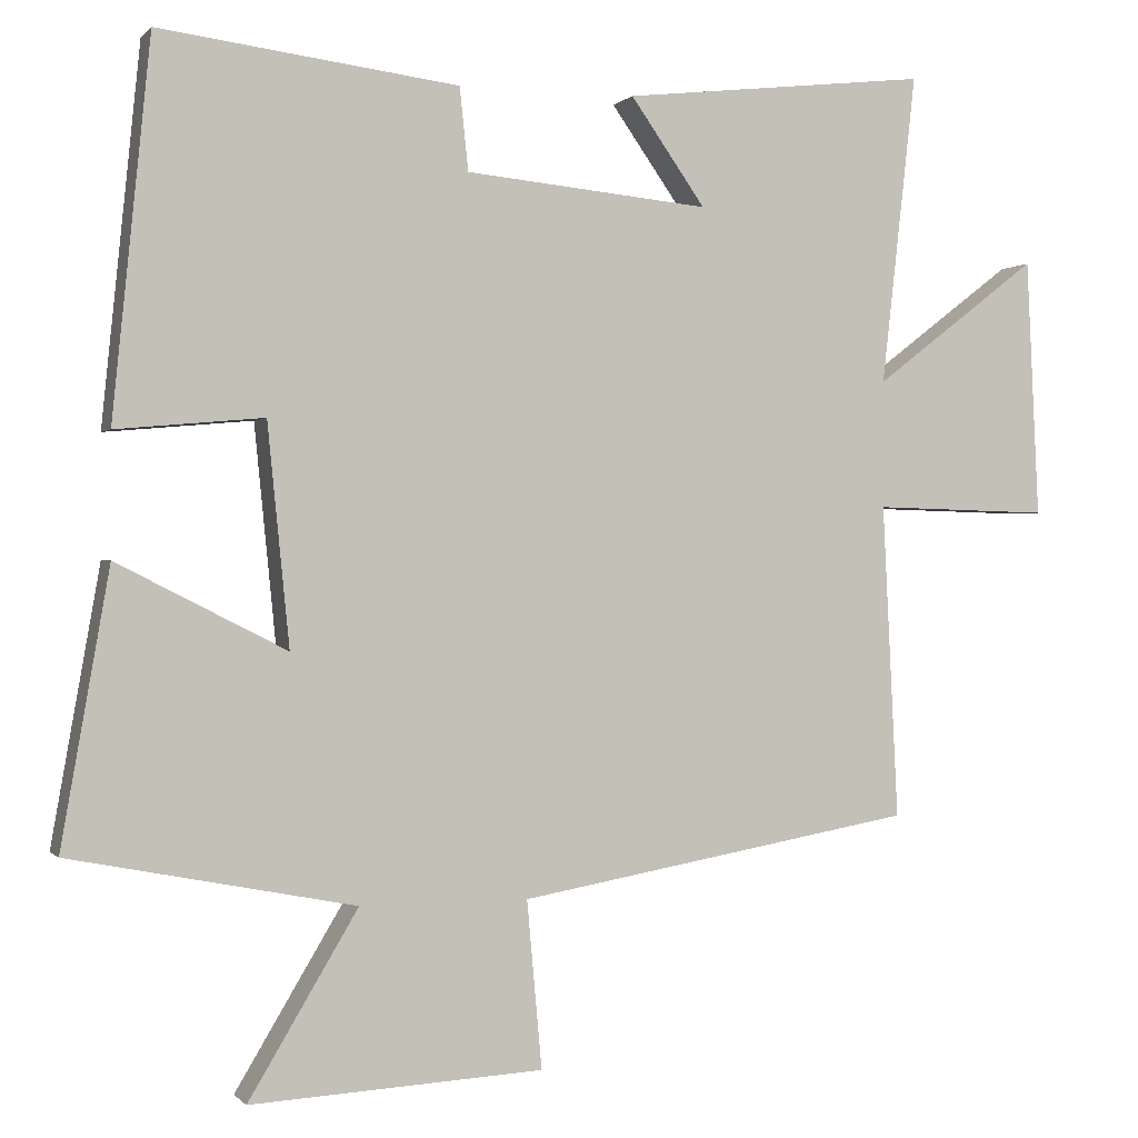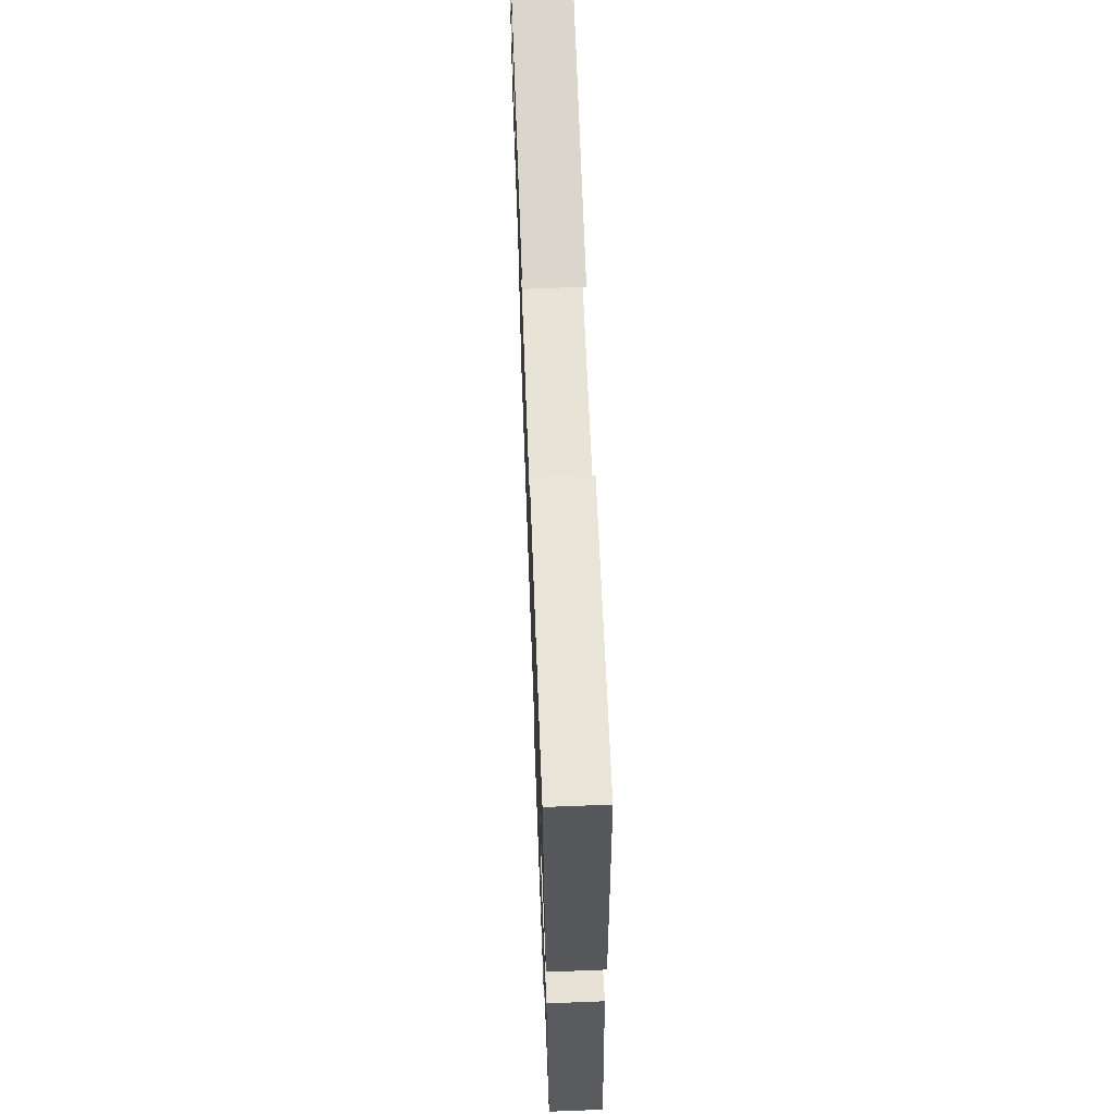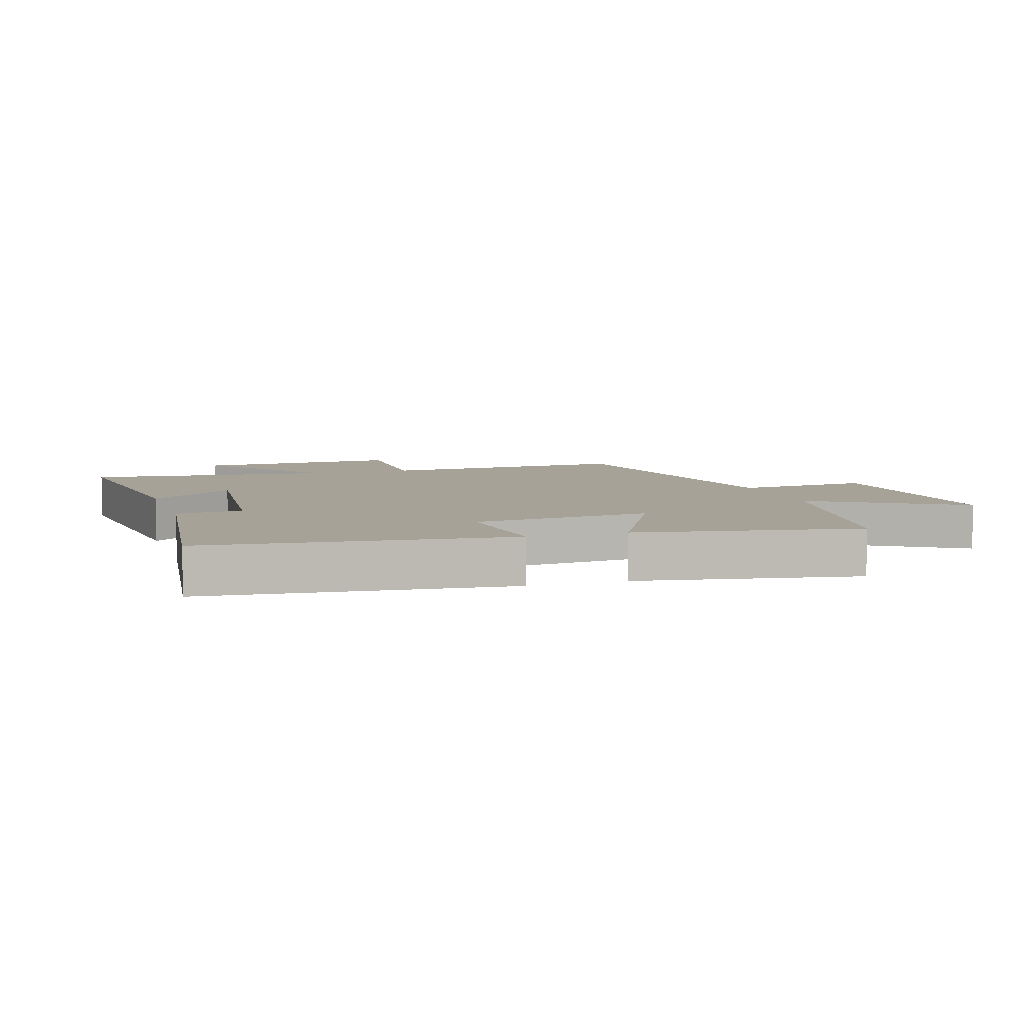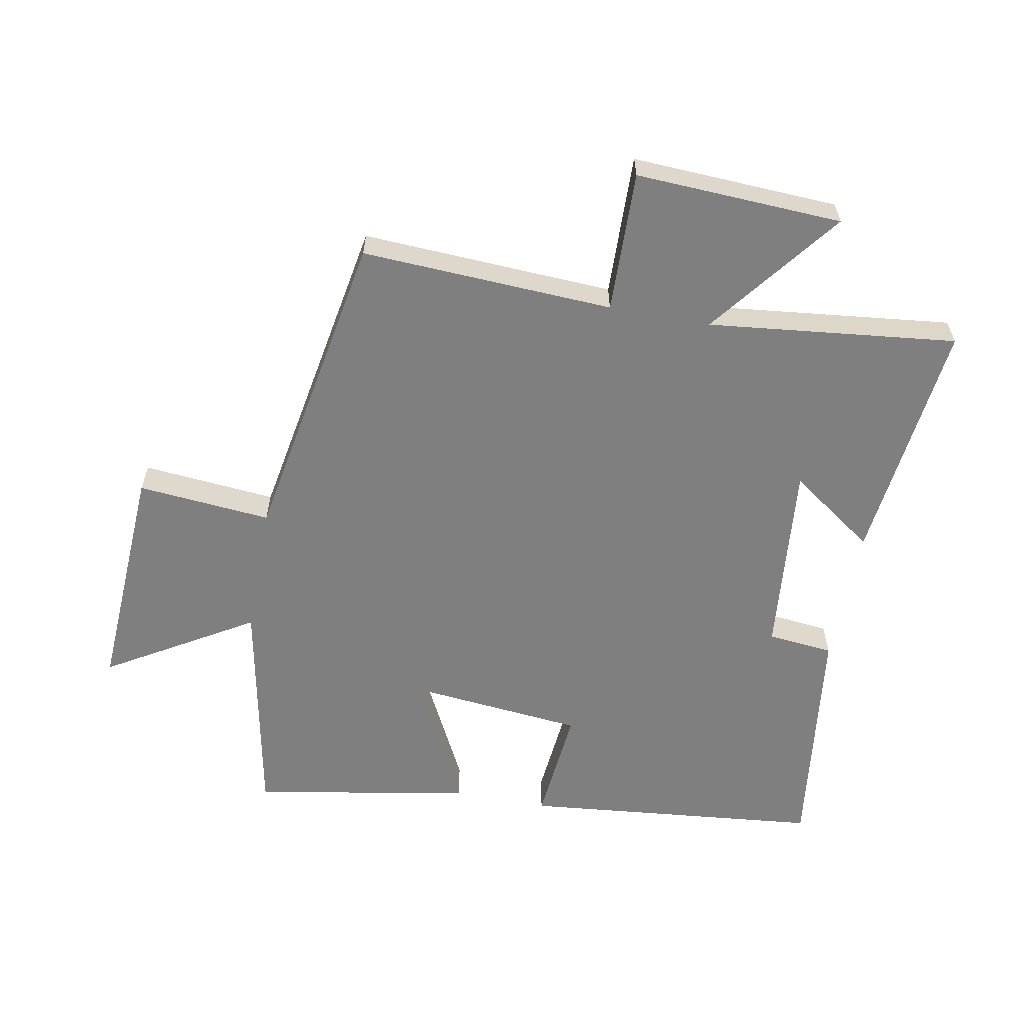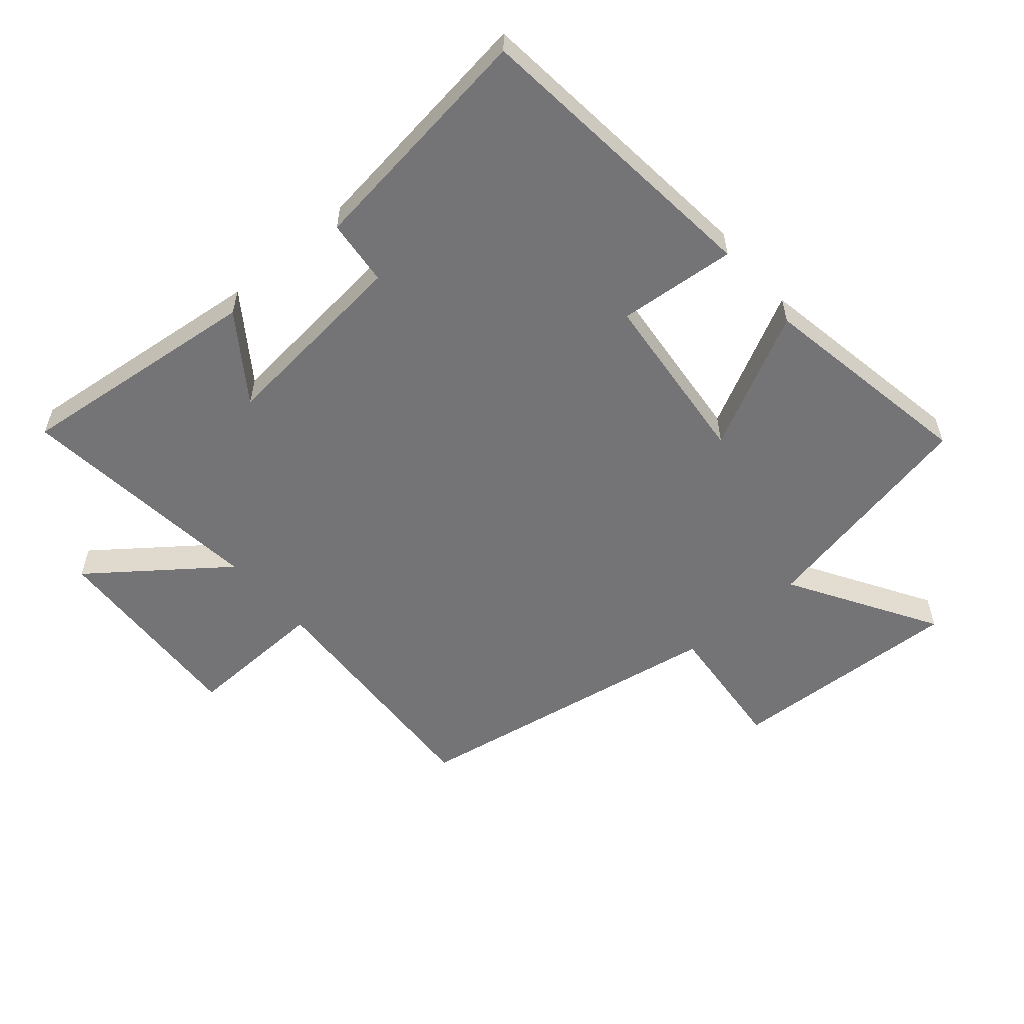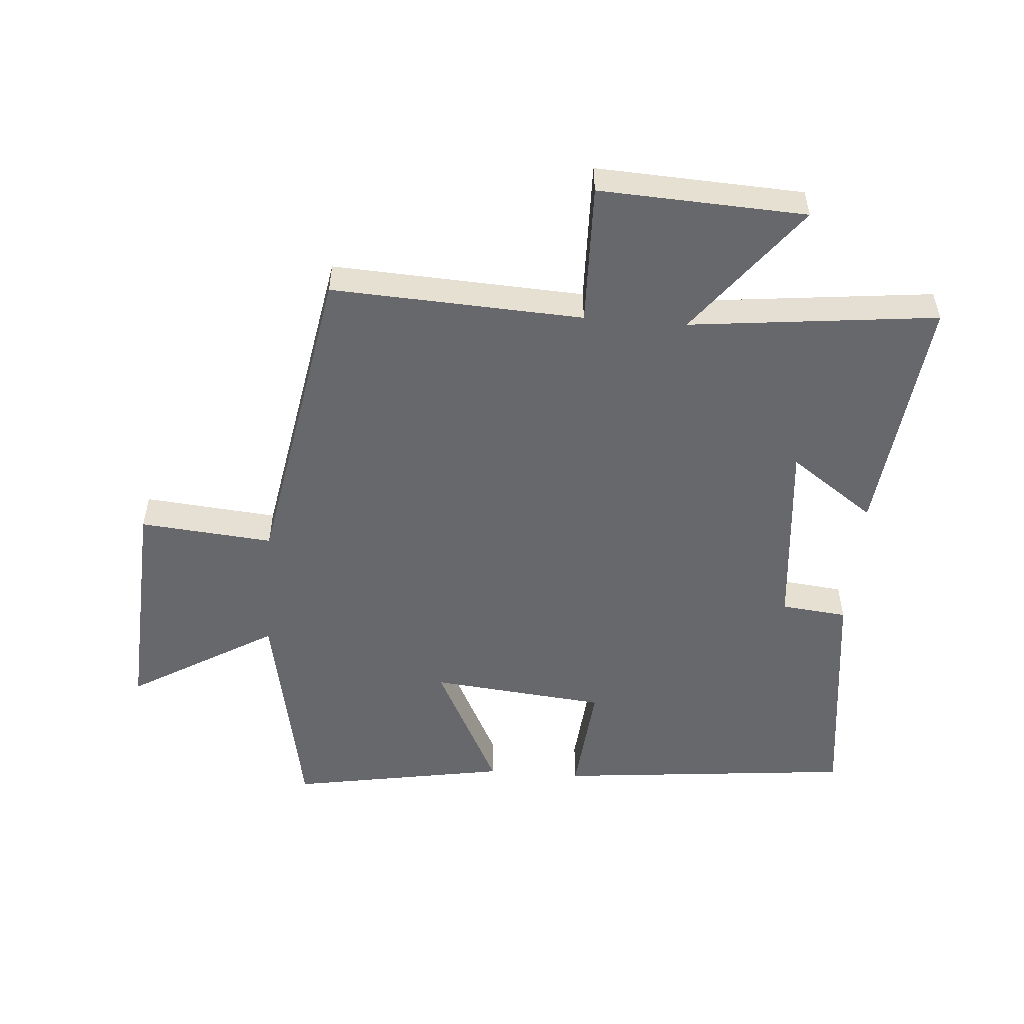
<metadata>
{"format":"obj","ext":"obj","renderer":"f3d","projection":"perspective","resolution":1024,"background":"white","views":[{"elev":0.0,"azim":160.8,"up":"+Z"},{"elev":67.4,"azim":87.8,"up":"+Z"},{"elev":6.6,"azim":72.4,"up":"+Y"},{"elev":-59.8,"azim":-100.6,"up":"+Y"},{"elev":-56.3,"azim":40.7,"up":"+Y"},{"elev":-52.4,"azim":-94.5,"up":"+Y"}]}
</metadata>
<code>
v 0.452 0.07 0.548
v 0.5 0.07 0.072
v 0.313 0.07 0.089
v 0.285 0.07 -0.191
v 0.5 0.07 -0.082
v 0.561 0.07 -0.429
v 0.199 0.07 -0.5
v 0.338 0.07 -0.732
v -0.034 0.07 -0.712
v -0.015 0.07 -0.5
v -0.52 0.07 -0.411
v -0.5 0.07 -0.012
v -0.725 0.07 -0.018
v -0.709 0.07 0.31
v -0.5 0.07 0.15
v -0.544 0.07 0.544
v -0.154 0.07 0.5
v -0.249 0.07 0.365
v 0.061 0.07 0.395
v 0.072 0.07 0.5
v 0.452 0 0.548
v 0.5 0 0.072
v 0.313 0 0.089
v 0.285 0 -0.191
v 0.5 0 -0.082
v 0.561 0 -0.429
v 0.199 0 -0.5
v 0.338 0 -0.732
v -0.034 0 -0.712
v -0.015 0 -0.5
v -0.52 0 -0.411
v -0.5 0 -0.012
v -0.725 0 -0.018
v -0.709 0 0.31
v -0.5 0 0.15
v -0.544 0 0.544
v -0.154 0 0.5
v -0.249 0 0.365
v 0.061 0 0.395
v 0.072 0 0.5
f 19 20 1 2
f 18 19 2 3
f 15 16 17 18
f 15 18 3 4
f 12 13 14 15
f 12 15 4
f 10 11 12 4
f 7 8 9 10
f 6 7 10
f 4 5 6 10
f 22 21 40 39
f 23 22 39 38
f 38 37 36 35
f 24 23 38 35
f 35 34 33 32
f 24 35 32
f 24 32 31 30
f 30 29 28 27
f 30 27 26
f 30 26 25 24
f 1 21 22 2
f 2 22 23 3
f 3 23 24 4
f 4 24 25 5
f 5 25 26 6
f 6 26 27 7
f 7 27 28 8
f 8 28 29 9
f 9 29 30 10
f 10 30 31 11
f 11 31 32 12
f 12 32 33 13
f 13 33 34 14
f 14 34 35 15
f 15 35 36 16
f 16 36 37 17
f 17 37 38 18
f 18 38 39 19
f 19 39 40 20
f 20 40 21 1

</code>
